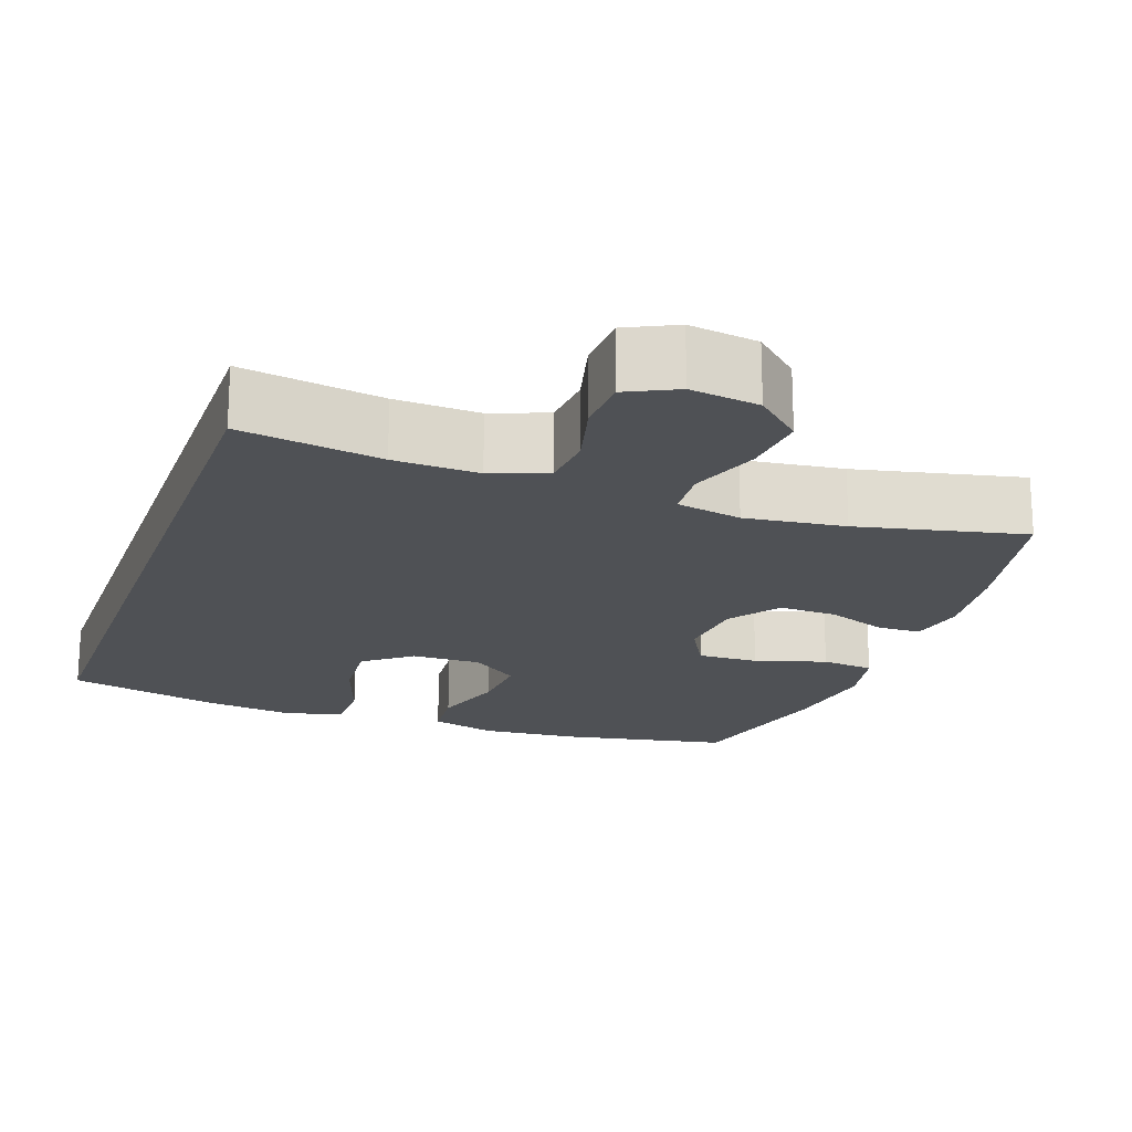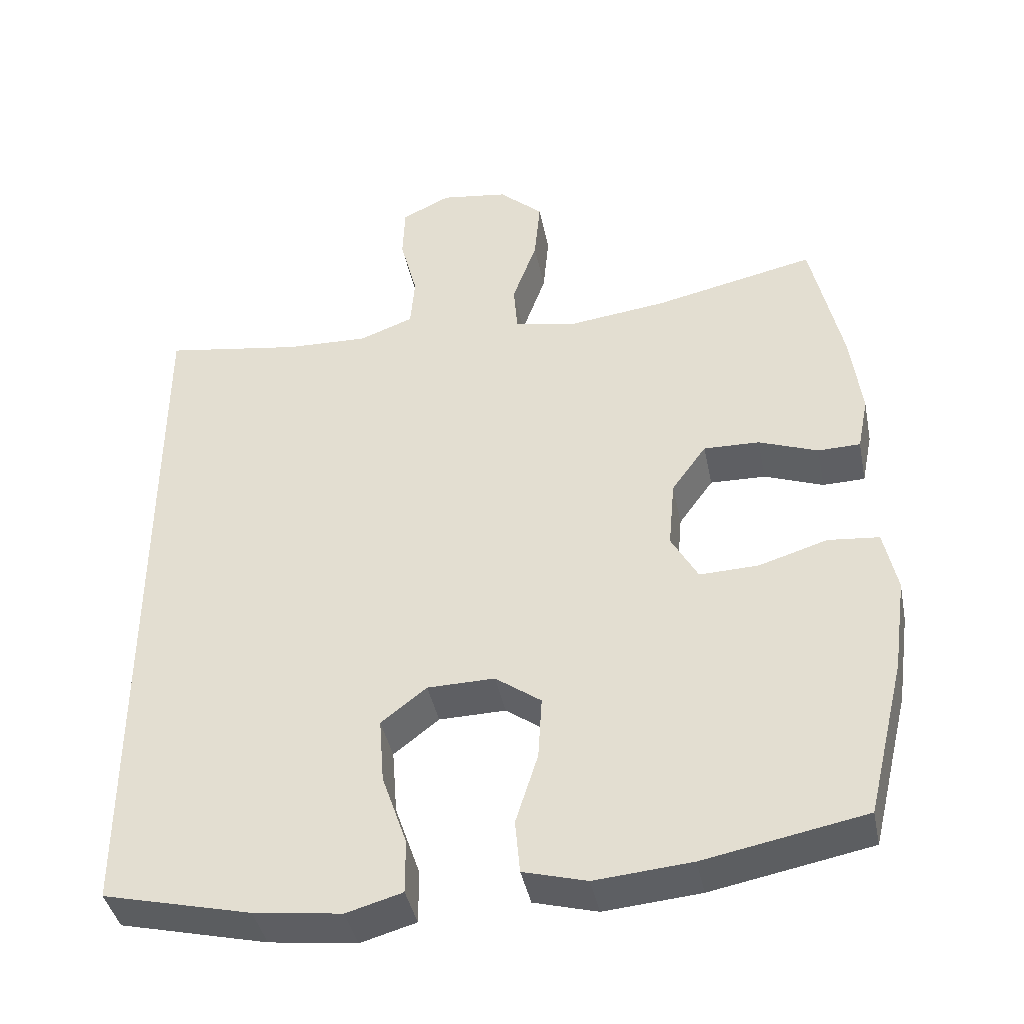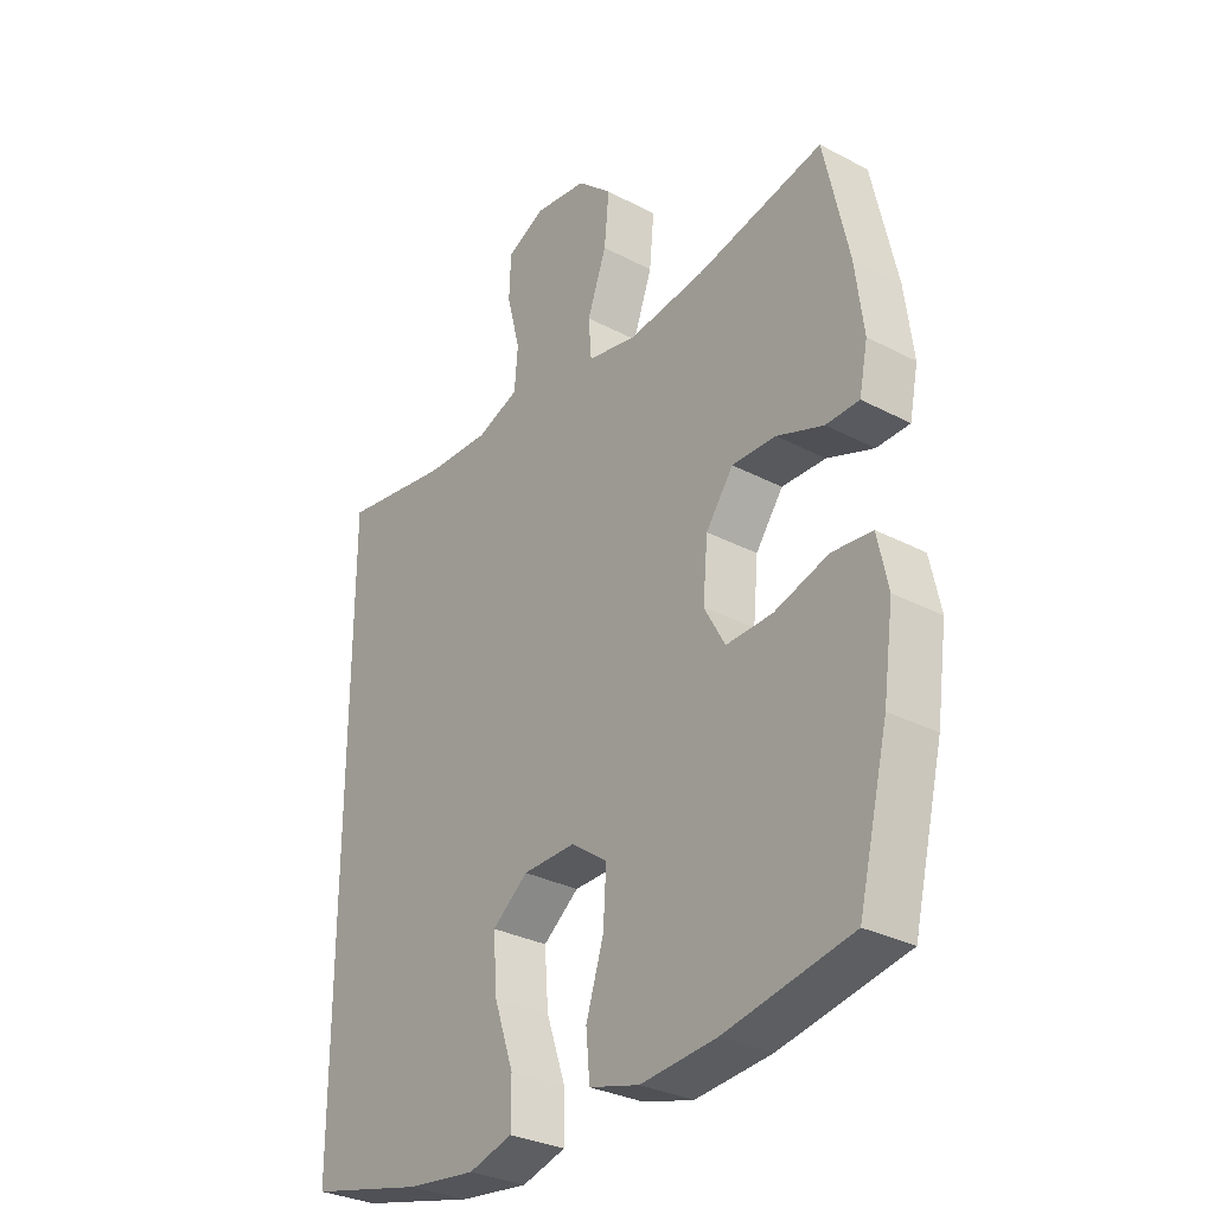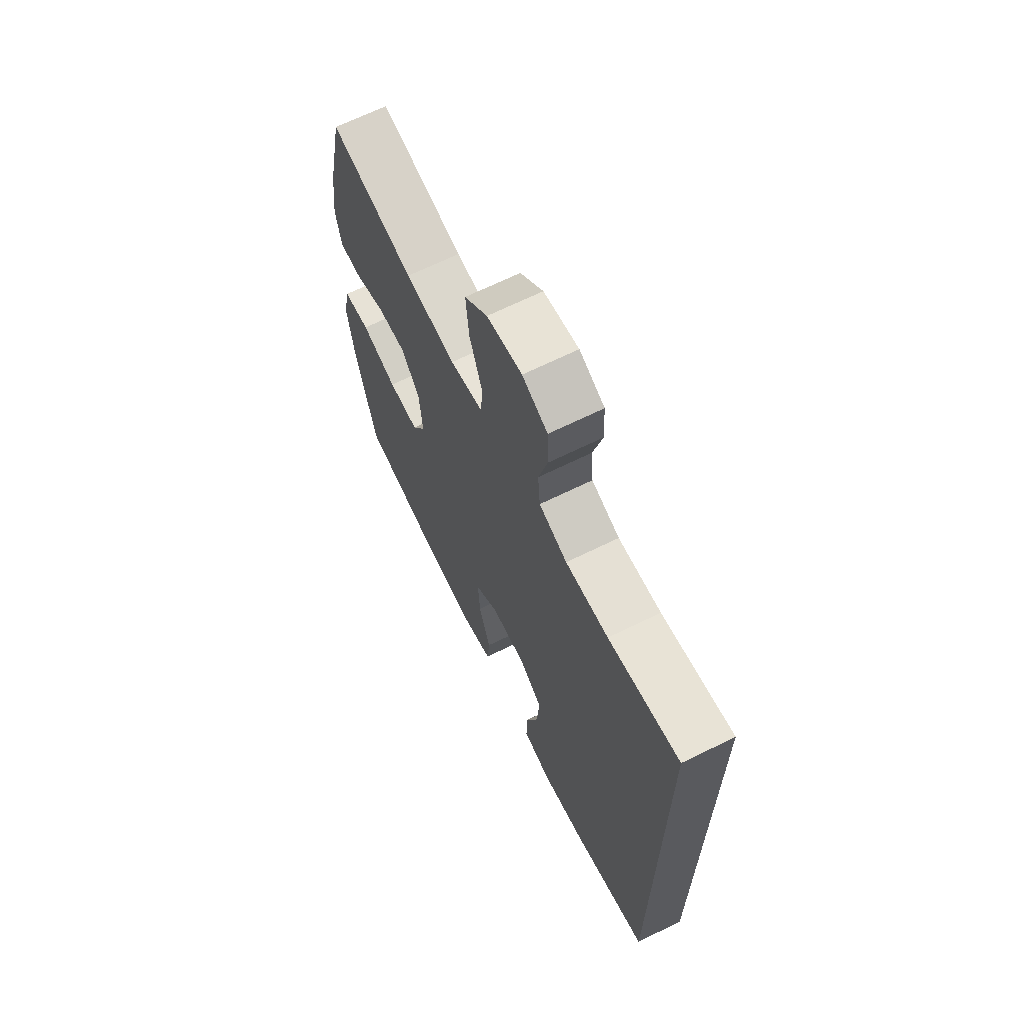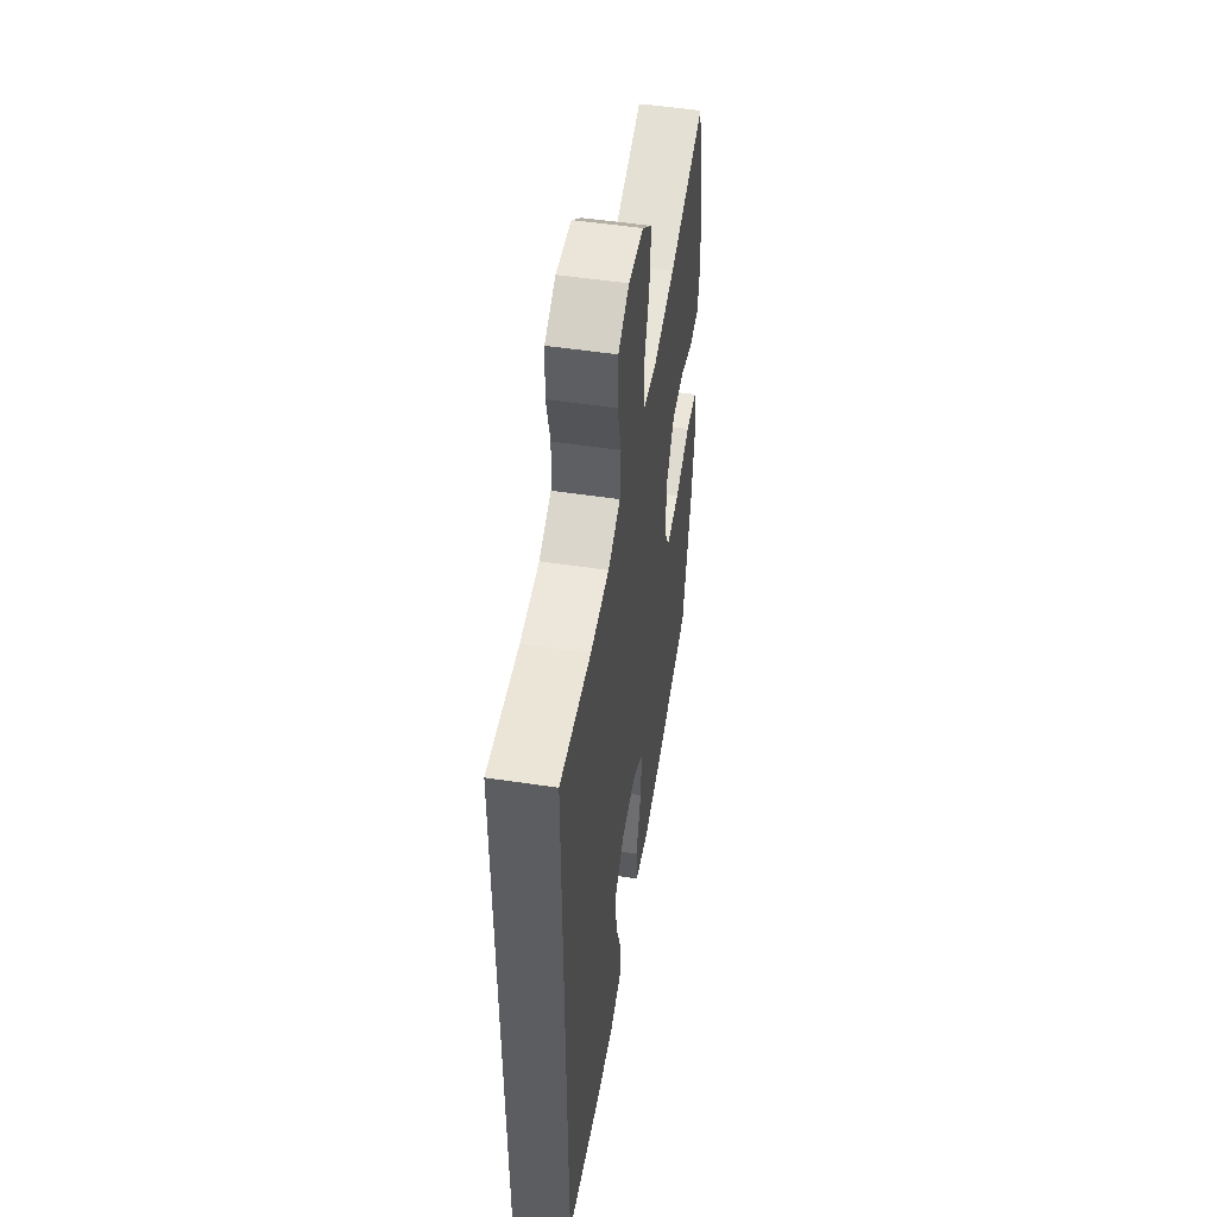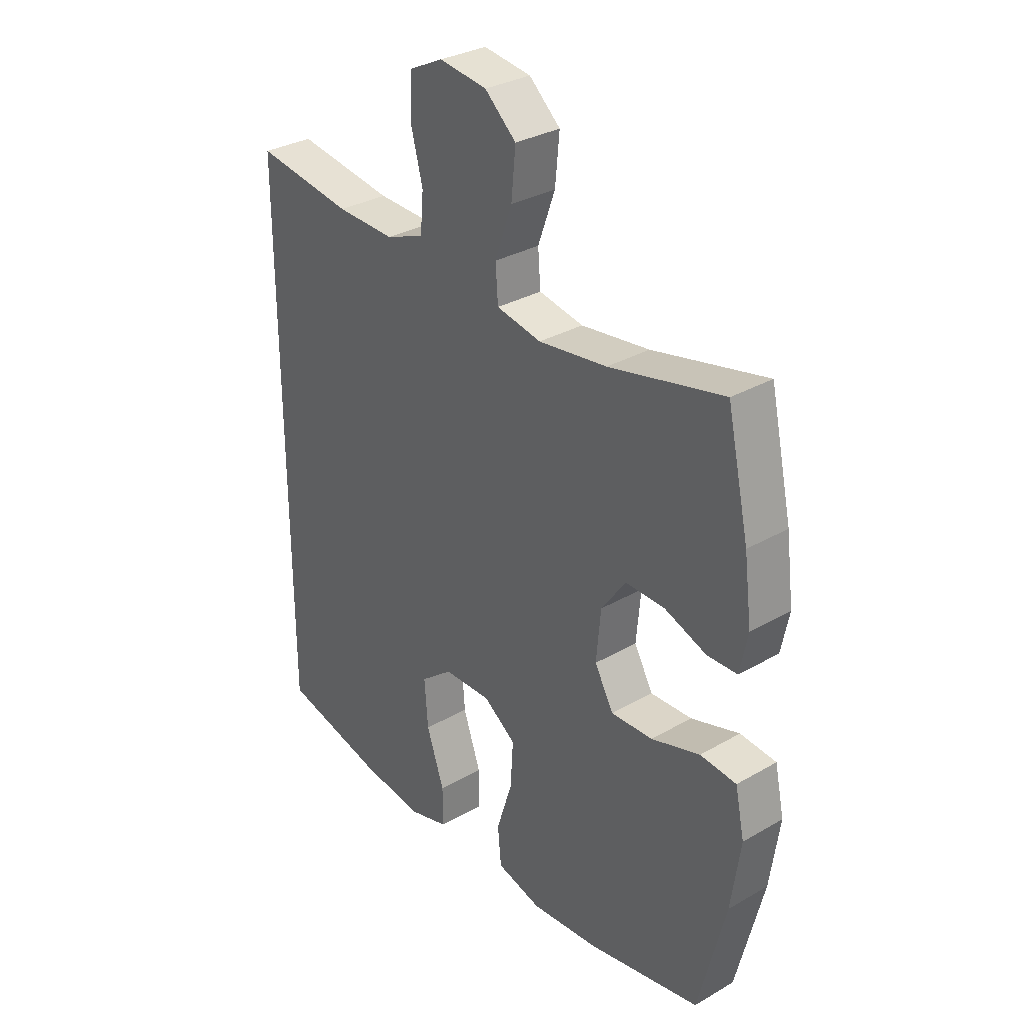
<metadata>
{"format":"obj","ext":"obj","renderer":"f3d","projection":"perspective","resolution":1024,"background":"white","views":[{"elev":-19.6,"azim":-19.6,"up":"+Y"},{"elev":-40.9,"azim":11.3,"up":"+Z"},{"elev":-30.8,"azim":52.9,"up":"+Z"},{"elev":67.1,"azim":-116.3,"up":"+Z"},{"elev":52.0,"azim":-80.8,"up":"+Z"},{"elev":31.5,"azim":50.7,"up":"+Z"}]}
</metadata>
<code>
o path18_path18.001
v 0.5498 0.0375 -0.3015
v 0.5682 0.0375 -0.1699
v 0.5497 0.0375 -0.08299
v 0.4786 0.0375 -0.0761
v 0.3826 0.0375 -0.1057
v 0.3004 0.0375 -0.1086
v 0.2632 0.0375 -0.04213
v 0.272 0.0375 0.05454
v 0.3203 0.0375 0.1217
v 0.3982 0.0375 0.1198
v 0.4808 0.0375 0.08921
v 0.5397 0.0375 0.09064
v 0.5549 0.0375 0.1661
v 0.54 0.0375 0.2837
v 0.4964 0.0375 0.4812
v 0.2708 0.0375 0.4312
v 0.1357 0.0375 0.4139
v 0.04725 0.0375 0.4313
v 0.04214 0.0375 0.4986
v 0.07603 0.0375 0.593
v 0.08432 0.0375 0.6816
v 0.02284 0.0375 0.7368
v -0.07079 0.0375 0.7498
v -0.1386 0.0375 0.7169
v -0.1416 0.0375 0.6406
v -0.1176 0.0375 0.549
v -0.1237 0.0375 0.4763
v -0.1994 0.0375 0.4478
v -0.3141 0.0375 0.4517
v -0.5053 0.0375 0.4812
v -0.5053 0.0375 -0.5207
v -0.2996 0.0375 -0.5701
v -0.1775 0.0375 -0.5854
v -0.09971 0.0375 -0.5634
v -0.09994 0.0375 -0.4883
v -0.1348 0.0375 -0.3866
v -0.1416 0.0375 -0.2955
v -0.07833 0.0375 -0.2459
v 0.0154 0.0375 -0.244
v 0.07935 0.0375 -0.29
v 0.07403 0.0375 -0.3777
v 0.04272 0.0375 -0.477
v 0.04942 0.0375 -0.5517
v 0.1381 0.0375 -0.5759
v 0.2725 0.0375 -0.5641
v 0.4964 0.0375 -0.5207
v 0.5498 -0.0375 -0.3015
v 0.5682 -0.0375 -0.1699
v 0.5497 -0.0375 -0.08299
v 0.4786 -0.0375 -0.0761
v 0.3826 -0.0375 -0.1057
v 0.3004 -0.0375 -0.1086
v 0.2632 -0.0375 -0.04213
v 0.272 -0.0375 0.05454
v 0.3203 -0.0375 0.1217
v 0.3982 -0.0375 0.1198
v 0.4808 -0.0375 0.08921
v 0.5397 -0.0375 0.09064
v 0.5549 -0.0375 0.1661
v 0.54 -0.0375 0.2837
v 0.4964 -0.0375 0.4812
v 0.2708 -0.0375 0.4312
v 0.1357 -0.0375 0.4139
v 0.04725 -0.0375 0.4313
v 0.04214 -0.0375 0.4986
v 0.07603 -0.0375 0.593
v 0.08432 -0.0375 0.6816
v 0.02284 -0.0375 0.7368
v -0.07079 -0.0375 0.7498
v -0.1386 -0.0375 0.7169
v -0.1416 -0.0375 0.6406
v -0.1176 -0.0375 0.549
v -0.1237 -0.0375 0.4763
v -0.1994 -0.0375 0.4478
v -0.3141 -0.0375 0.4517
v -0.5053 -0.0375 0.4812
v -0.5053 -0.0375 -0.5207
v -0.2996 -0.0375 -0.5701
v -0.1775 -0.0375 -0.5854
v -0.09971 -0.0375 -0.5634
v -0.09994 -0.0375 -0.4883
v -0.1348 -0.0375 -0.3866
v -0.1416 -0.0375 -0.2955
v -0.07833 -0.0375 -0.2459
v 0.0154 -0.0375 -0.244
v 0.07935 -0.0375 -0.29
v 0.07403 -0.0375 -0.3777
v 0.04272 -0.0375 -0.477
v 0.04942 -0.0375 -0.5517
v 0.1381 -0.0375 -0.5759
v 0.2725 -0.0375 -0.5641
v 0.4964 -0.0375 -0.5207
v -0.5053 0.0375 0.4812
v -0.5053 0.0375 0.4812
v -0.5053 0.0375 -0.5207
v -0.5053 0.0375 -0.5207
v -0.3141 0.0375 0.4517
v -0.2996 0.0375 -0.5701
v -0.1994 0.0375 0.4478
v -0.1775 0.0375 -0.5854
v -0.1237 0.0375 0.4763
v -0.1237 0.0375 0.4763
v -0.1348 0.0375 -0.3866
v -0.1416 0.0375 -0.2955
v -0.09971 0.0375 -0.5634
v -0.09971 0.0375 -0.5634
v -0.07833 0.0375 -0.2459
v -0.1386 0.0375 0.7169
v -0.1386 0.0375 0.7169
v -0.1416 0.0375 0.6406
v -0.1176 0.0375 0.549
v -0.07079 0.0375 0.7498
v -0.09994 0.0375 -0.4883
v 0.0154 0.0375 -0.244
v 0.02284 0.0375 0.7368
v 0.07935 0.0375 -0.29
v 0.08432 0.0375 0.6816
v 0.07603 0.0375 0.593
v 0.04214 0.0375 0.4986
v 0.04725 0.0375 0.4313
v 0.04725 0.0375 0.4313
v 0.07403 0.0375 -0.3777
v 0.04272 0.0375 -0.477
v 0.04942 0.0375 -0.5517
v 0.04942 0.0375 -0.5517
v 0.1357 0.0375 0.4139
v 0.1381 0.0375 -0.5759
v 0.2708 0.0375 0.4312
v 0.2725 0.0375 -0.5641
v 0.2632 0.0375 -0.04213
v 0.272 0.0375 0.05454
v 0.3004 0.0375 -0.1086
v 0.3004 0.0375 -0.1086
v 0.3203 0.0375 0.1217
v 0.3826 0.0375 -0.1057
v 0.3982 0.0375 0.1198
v 0.4786 0.0375 -0.0761
v 0.4964 0.0375 0.4812
v 0.4964 0.0375 0.4812
v 0.4808 0.0375 0.08921
v 0.4964 0.0375 -0.5207
v 0.4964 0.0375 -0.5207
v 0.5497 0.0375 -0.08299
v 0.5497 0.0375 -0.08299
v 0.5397 0.0375 0.09064
v 0.5397 0.0375 0.09064
v 0.54 0.0375 0.2837
v 0.5498 0.0375 -0.3015
v 0.5549 0.0375 0.1661
v 0.5682 0.0375 -0.1699
v -0.5053 -0.0375 0.4812
v -0.5053 -0.0375 0.4812
v -0.5053 -0.0375 -0.5207
v -0.5053 -0.0375 -0.5207
v -0.3141 -0.0375 0.4517
v -0.2996 -0.0375 -0.5701
v -0.1994 -0.0375 0.4478
v -0.1775 -0.0375 -0.5854
v -0.1237 -0.0375 0.4763
v -0.1237 -0.0375 0.4763
v -0.1348 -0.0375 -0.3866
v -0.1416 -0.0375 -0.2955
v -0.09971 -0.0375 -0.5634
v -0.09971 -0.0375 -0.5634
v -0.07833 -0.0375 -0.2459
v -0.1386 -0.0375 0.7169
v -0.1386 -0.0375 0.7169
v -0.1416 -0.0375 0.6406
v -0.1176 -0.0375 0.549
v -0.07079 -0.0375 0.7498
v -0.09994 -0.0375 -0.4883
v 0.0154 -0.0375 -0.244
v 0.02284 -0.0375 0.7368
v 0.07935 -0.0375 -0.29
v 0.08432 -0.0375 0.6816
v 0.07603 -0.0375 0.593
v 0.04214 -0.0375 0.4986
v 0.04725 -0.0375 0.4313
v 0.04725 -0.0375 0.4313
v 0.07403 -0.0375 -0.3777
v 0.04272 -0.0375 -0.477
v 0.04942 -0.0375 -0.5517
v 0.04942 -0.0375 -0.5517
v 0.1357 -0.0375 0.4139
v 0.1381 -0.0375 -0.5759
v 0.2708 -0.0375 0.4312
v 0.2725 -0.0375 -0.5641
v 0.2632 -0.0375 -0.04213
v 0.272 -0.0375 0.05454
v 0.3004 -0.0375 -0.1086
v 0.3004 -0.0375 -0.1086
v 0.3203 -0.0375 0.1217
v 0.3826 -0.0375 -0.1057
v 0.3982 -0.0375 0.1198
v 0.4786 -0.0375 -0.0761
v 0.4964 -0.0375 0.4812
v 0.4964 -0.0375 0.4812
v 0.4808 -0.0375 0.08921
v 0.4964 -0.0375 -0.5207
v 0.4964 -0.0375 -0.5207
v 0.5497 -0.0375 -0.08299
v 0.5497 -0.0375 -0.08299
v 0.5397 -0.0375 0.09064
v 0.5397 -0.0375 0.09064
v 0.54 -0.0375 0.2837
v 0.5498 -0.0375 -0.3015
v 0.5549 -0.0375 0.1661
v 0.5682 -0.0375 -0.1699
f 155 165 157
f 157 178 159
f 172 188 189
f 161 158 171
f 190 174 187
f 186 205 196
f 176 173 168
f 169 176 168
f 158 161 156
f 178 177 159
f 163 171 158
f 162 156 161
f 178 189 184
f 187 180 185
f 168 173 170
f 182 185 181
f 186 194 205
f 173 176 175
f 172 189 165
f 165 178 157
f 174 188 172
f 165 189 178
f 181 185 180
f 207 198 203
f 207 194 198
f 159 177 169
f 189 192 184
f 205 194 207
f 193 208 195
f 162 165 155
f 190 187 206
f 168 170 166
f 206 193 190
f 188 174 190
f 156 162 153
f 176 169 177
f 180 187 174
f 199 206 187
f 208 193 206
f 151 162 155
f 184 192 186
f 186 192 194
f 195 208 201
f 153 162 151
f 94 96 154 152
f 29 30 76 75
f 31 32 78 77
f 28 29 75 74
f 32 33 79 78
f 102 28 74 160
f 36 37 83 82
f 33 106 164 79
f 37 38 84 83
f 109 25 71 167
f 25 26 72 71
f 23 24 70 69
f 35 36 82 81
f 34 35 81 80
f 26 27 73 72
f 38 39 85 84
f 22 23 69 68
f 39 40 86 85
f 21 22 68 67
f 20 21 67 66
f 19 20 66 65
f 121 19 65 179
f 41 42 88 87
f 42 125 183 88
f 17 18 64 63
f 43 44 90 89
f 40 41 87 86
f 16 17 63 62
f 44 45 91 90
f 7 8 54 53
f 133 7 53 191
f 8 9 55 54
f 5 6 52 51
f 9 10 56 55
f 4 5 51 50
f 139 16 62 197
f 10 11 57 56
f 45 142 200 91
f 144 4 50 202
f 11 146 204 57
f 14 15 61 60
f 46 1 47 92
f 13 14 60 59
f 12 13 59 58
f 2 3 49 48
f 1 2 48 47
f 97 99 107
f 99 101 120
f 114 131 130
f 103 113 100
f 132 129 116
f 128 138 147
f 118 110 115
f 111 110 118
f 100 98 103
f 120 101 119
f 105 100 113
f 104 103 98
f 120 126 131
f 129 127 122
f 110 112 115
f 124 123 127
f 128 147 136
f 115 117 118
f 114 107 131
f 107 99 120
f 116 114 130
f 107 120 131
f 123 122 127
f 149 145 140
f 149 140 136
f 101 111 119
f 131 126 134
f 147 149 136
f 135 137 150
f 104 97 107
f 132 148 129
f 110 108 112
f 148 132 135
f 130 132 116
f 98 95 104
f 118 119 111
f 122 116 129
f 141 129 148
f 150 148 135
f 93 97 104
f 126 128 134
f 128 136 134
f 137 143 150
f 95 93 104

</code>
